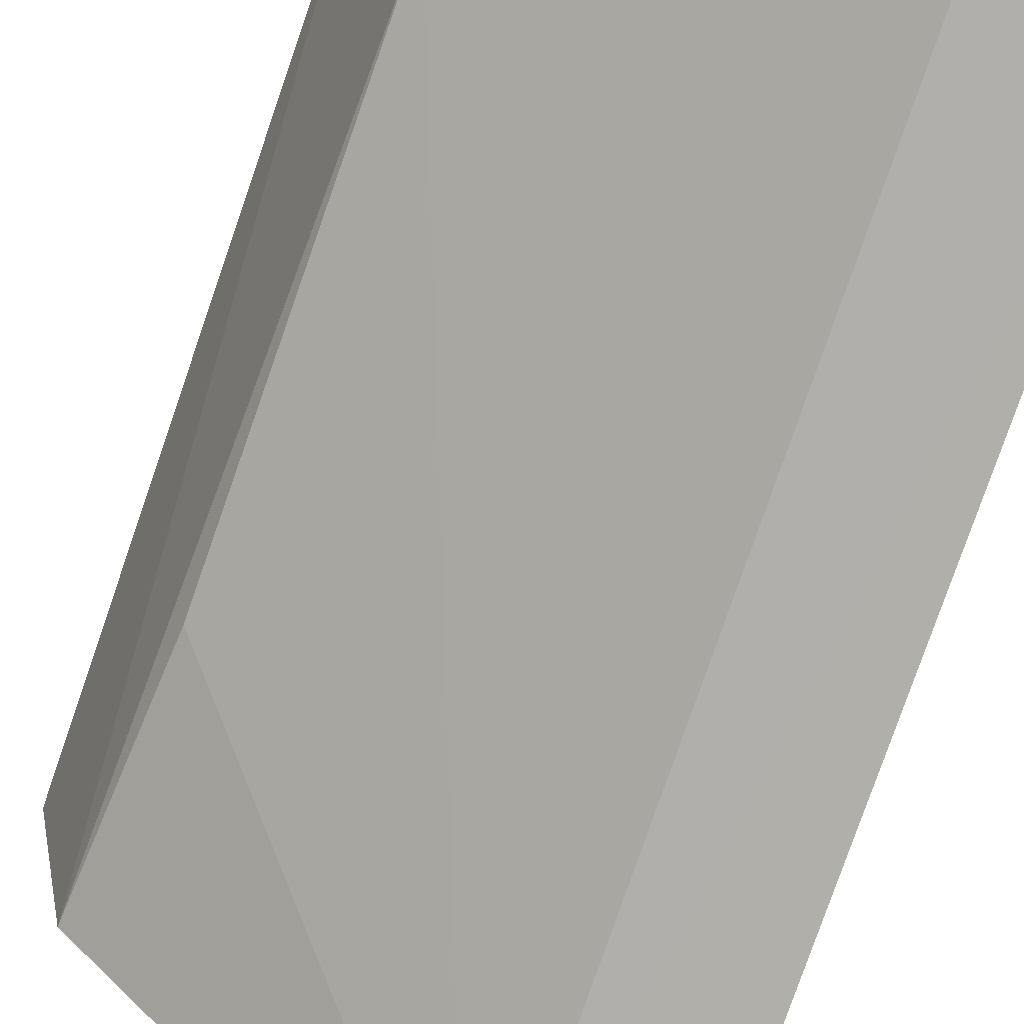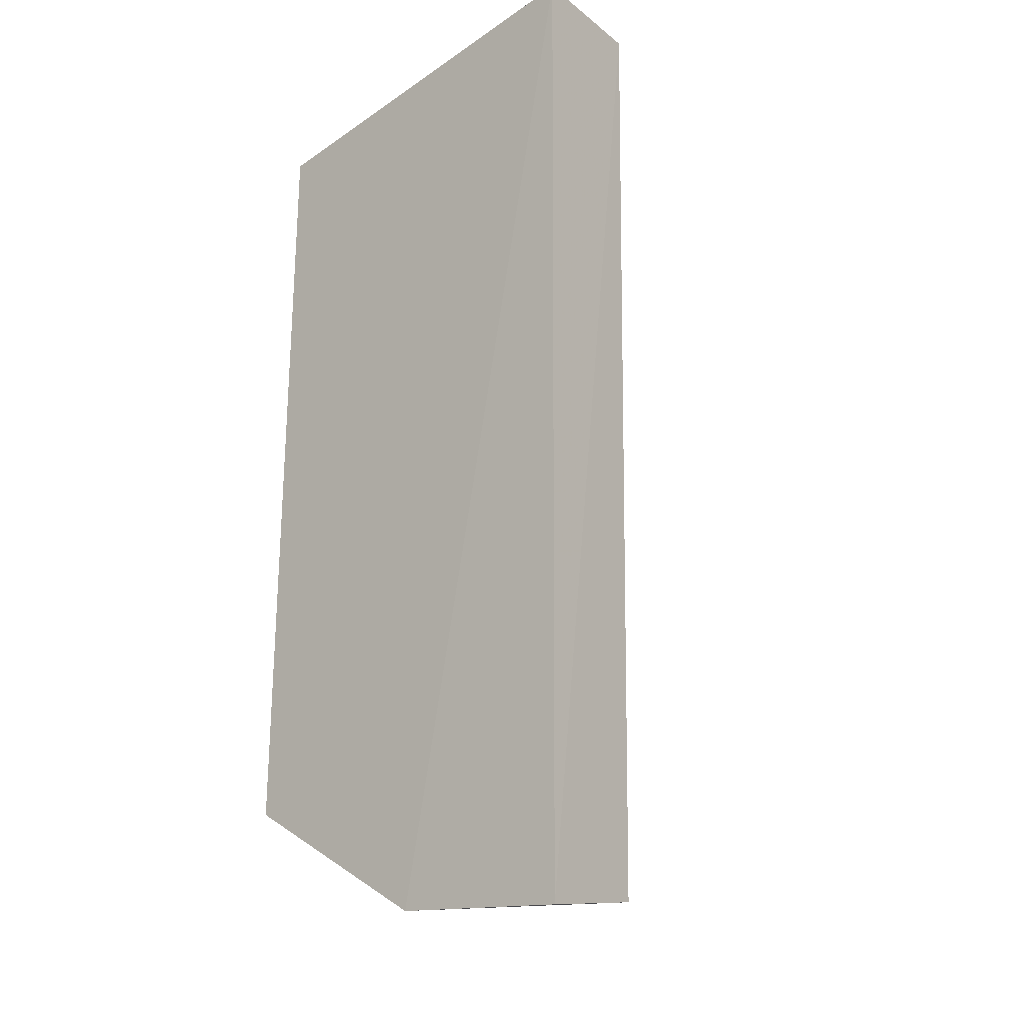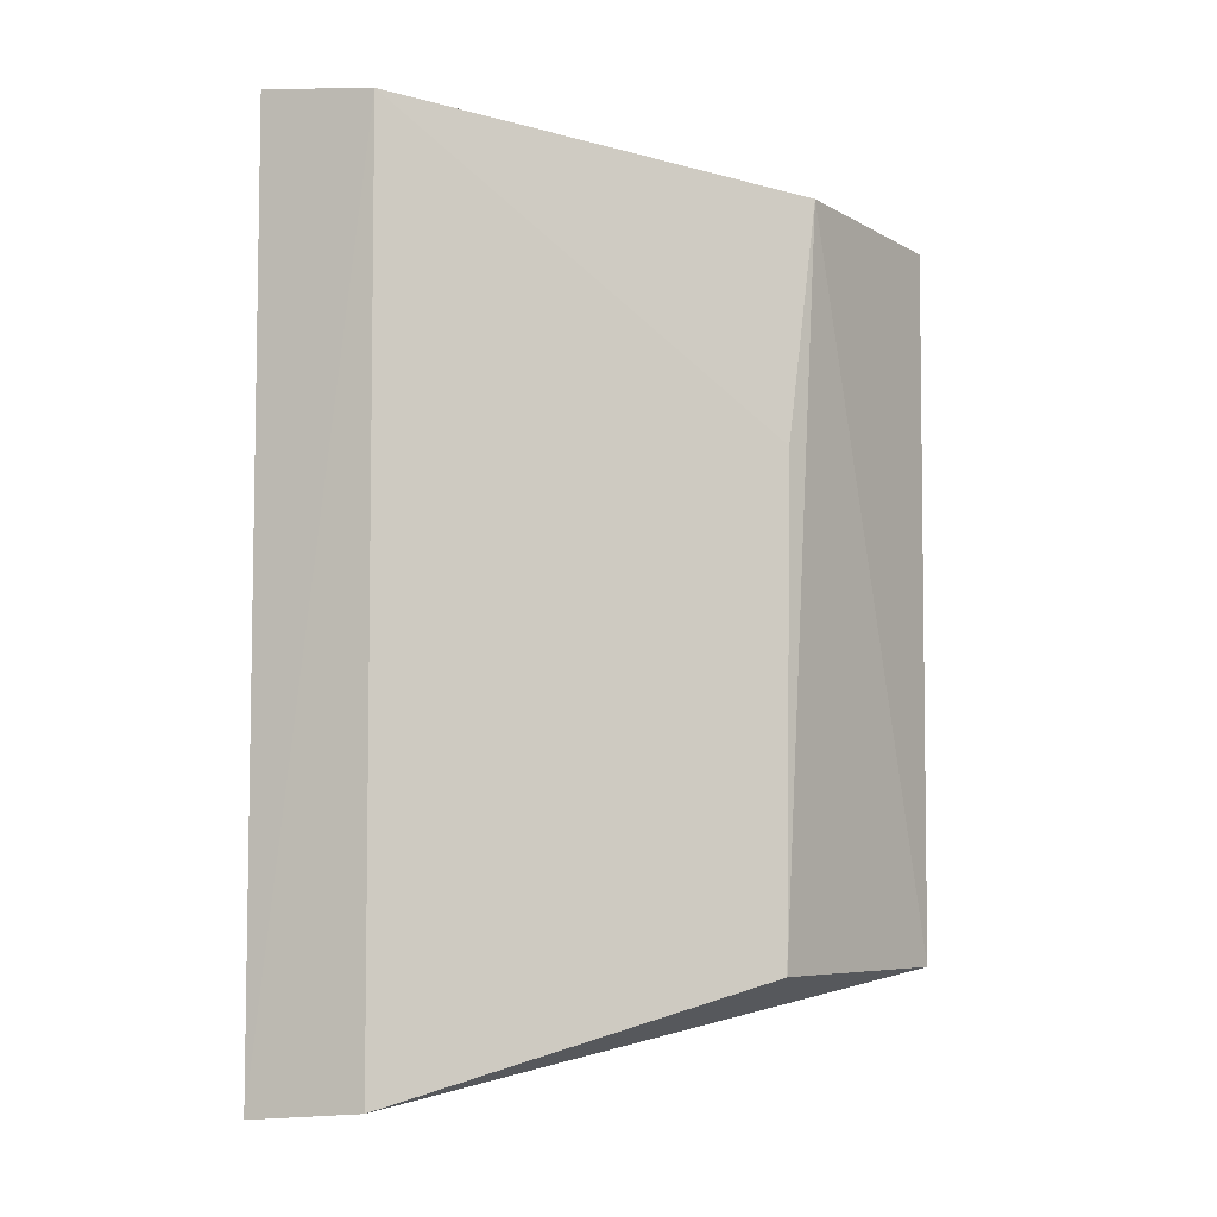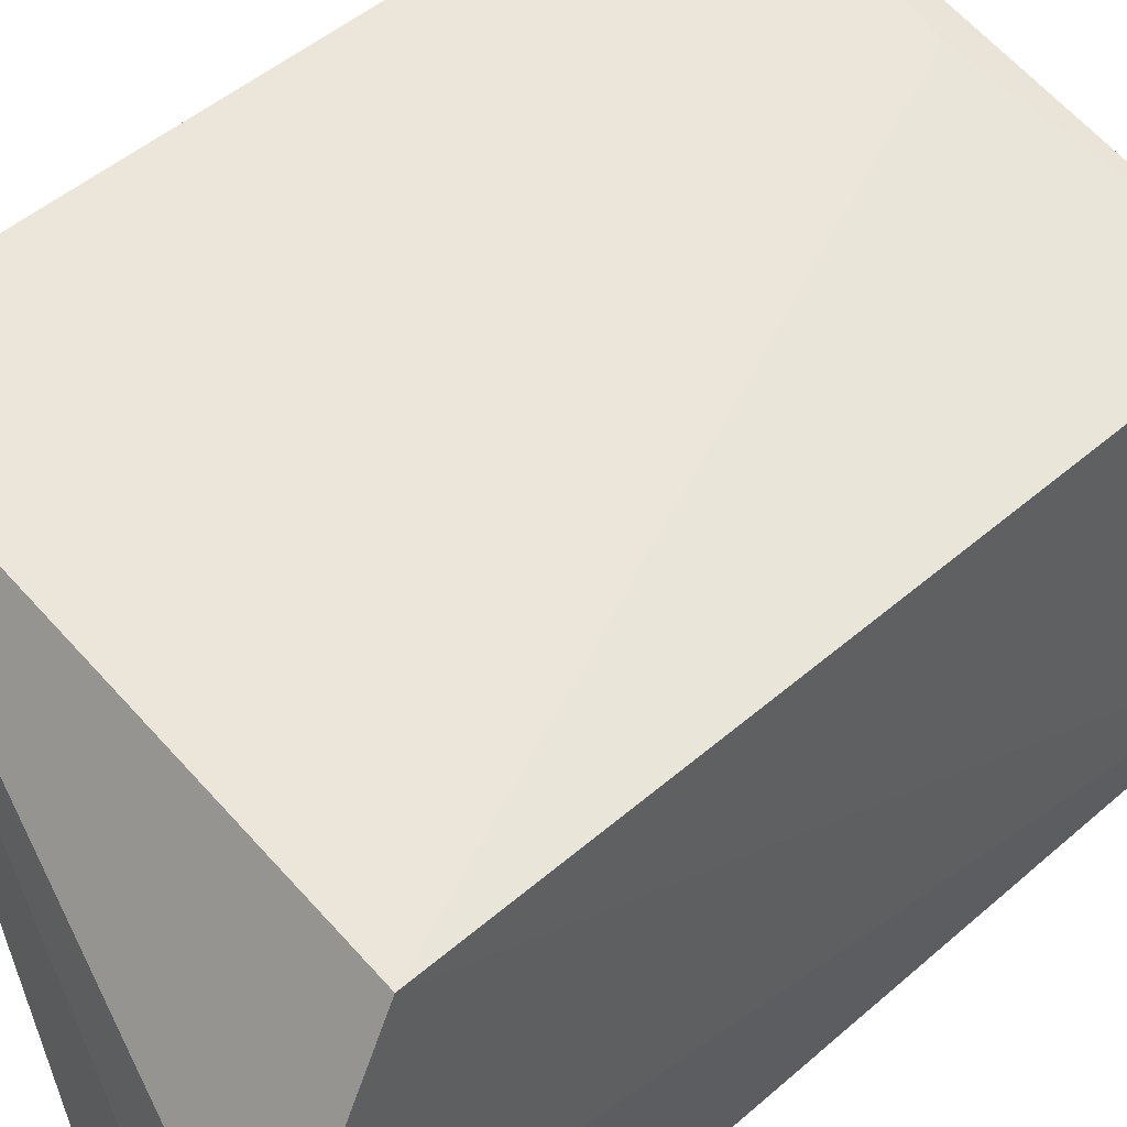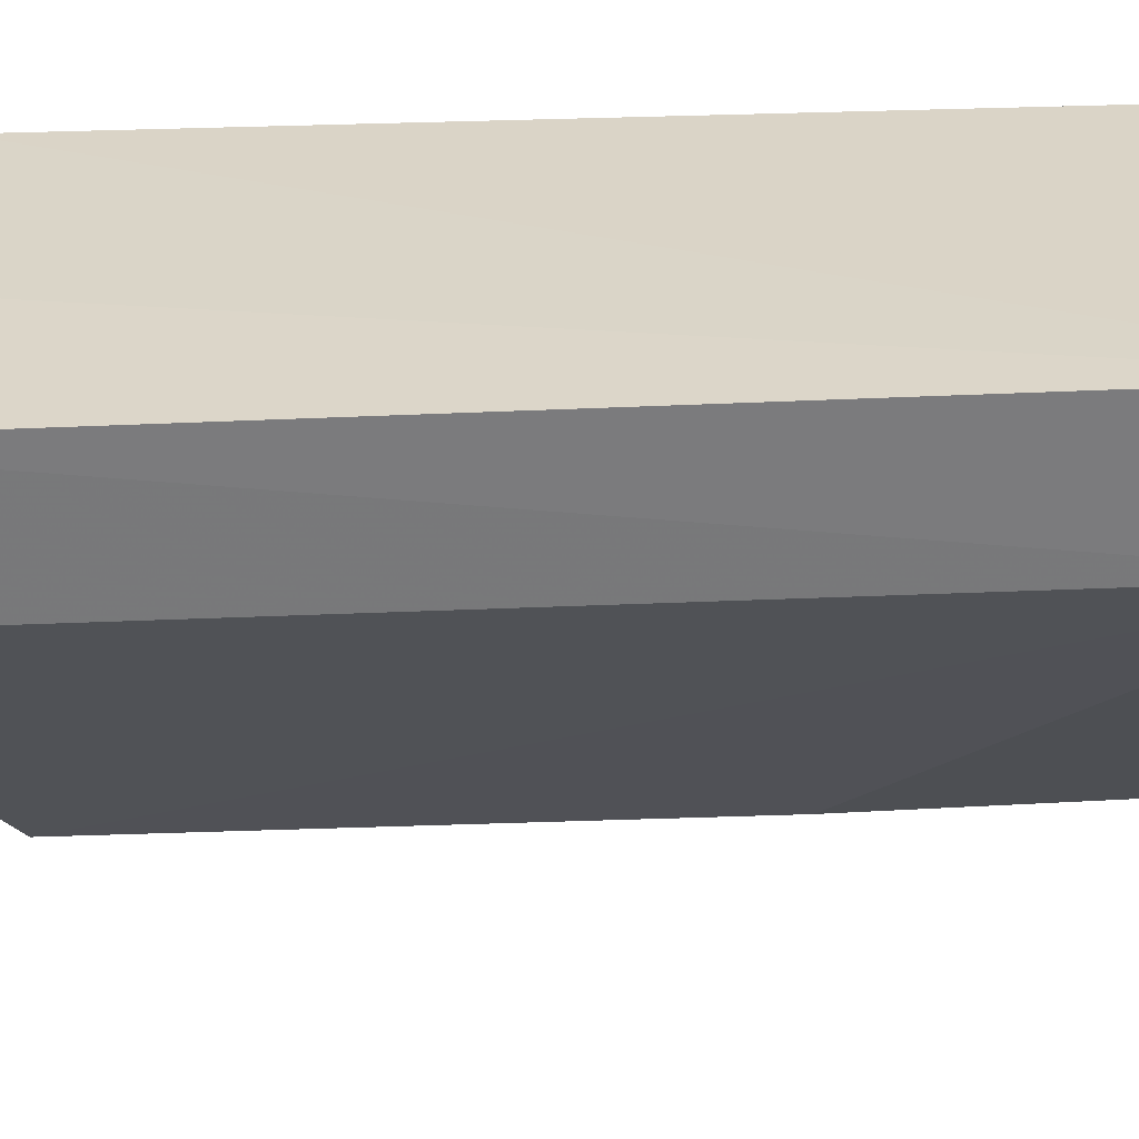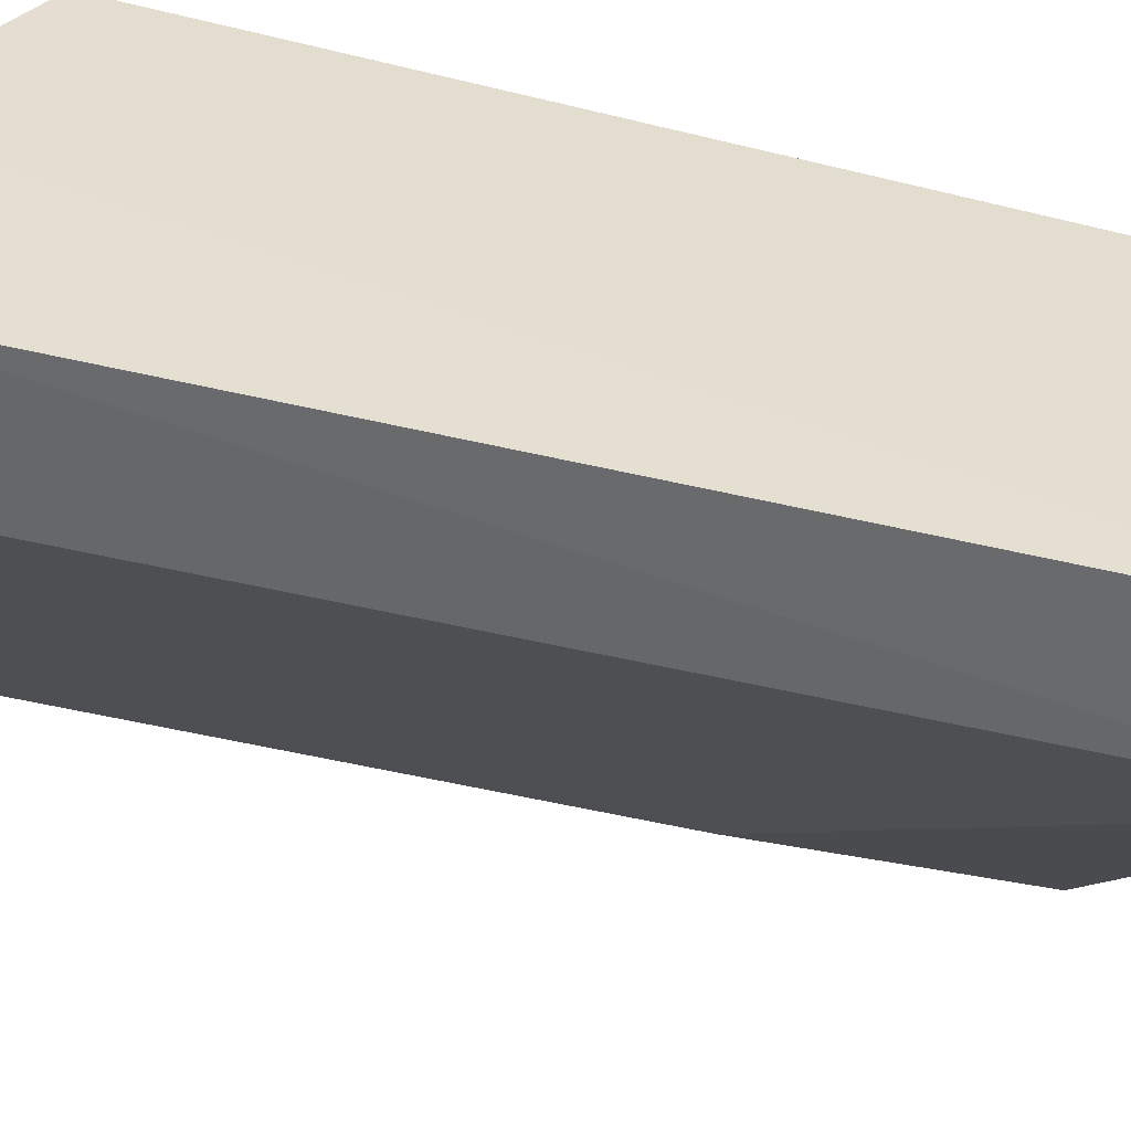
<metadata>
{"format":"obj","ext":"obj","renderer":"f3d","projection":"perspective","resolution":1024,"background":"white","views":[{"elev":-77.8,"azim":-18.8,"up":"+Z"},{"elev":-15.9,"azim":128.6,"up":"+Y"},{"elev":-6.3,"azim":-156.9,"up":"+Y"},{"elev":47.3,"azim":45.2,"up":"+Z"},{"elev":-58.9,"azim":92.5,"up":"+Z"},{"elev":-53.2,"azim":76.2,"up":"+Z"}]}
</metadata>
<code>
v 0.1438 0.02191 0.08248
v 0.171 -0.0194 0.07659
v 0.1707 0.02186 0.07577
v 0.1645 0.02603 0.05505
v 0.1476 -0.01883 0.0687
v 0.1712 0.02682 0.05501
v 0.1563 0.02033 0.07955
v 0.1441 -0.01877 0.08279
v 0.1463 0.02229 0.07053
v 0.1713 -0.02565 0.05516
v 0.1472 0.008676 0.06883
v 0.1646 -0.02511 0.0553
v 0.1713 -0.02549 0.06534
v 0.1648 -0.02457 0.06534
f 6 3 2
f 6 1 3
f 6 4 1
f 7 1 2
f 7 2 3
f 7 3 1
f 8 2 1
f 9 1 4
f 9 8 1
f 9 5 8
f 10 4 6
f 11 9 4
f 11 4 5
f 11 5 9
f 12 5 4
f 12 4 10
f 12 8 5
f 13 10 6
f 13 6 2
f 13 2 8
f 13 12 10
f 14 13 8
f 14 8 12
f 14 12 13

</code>
